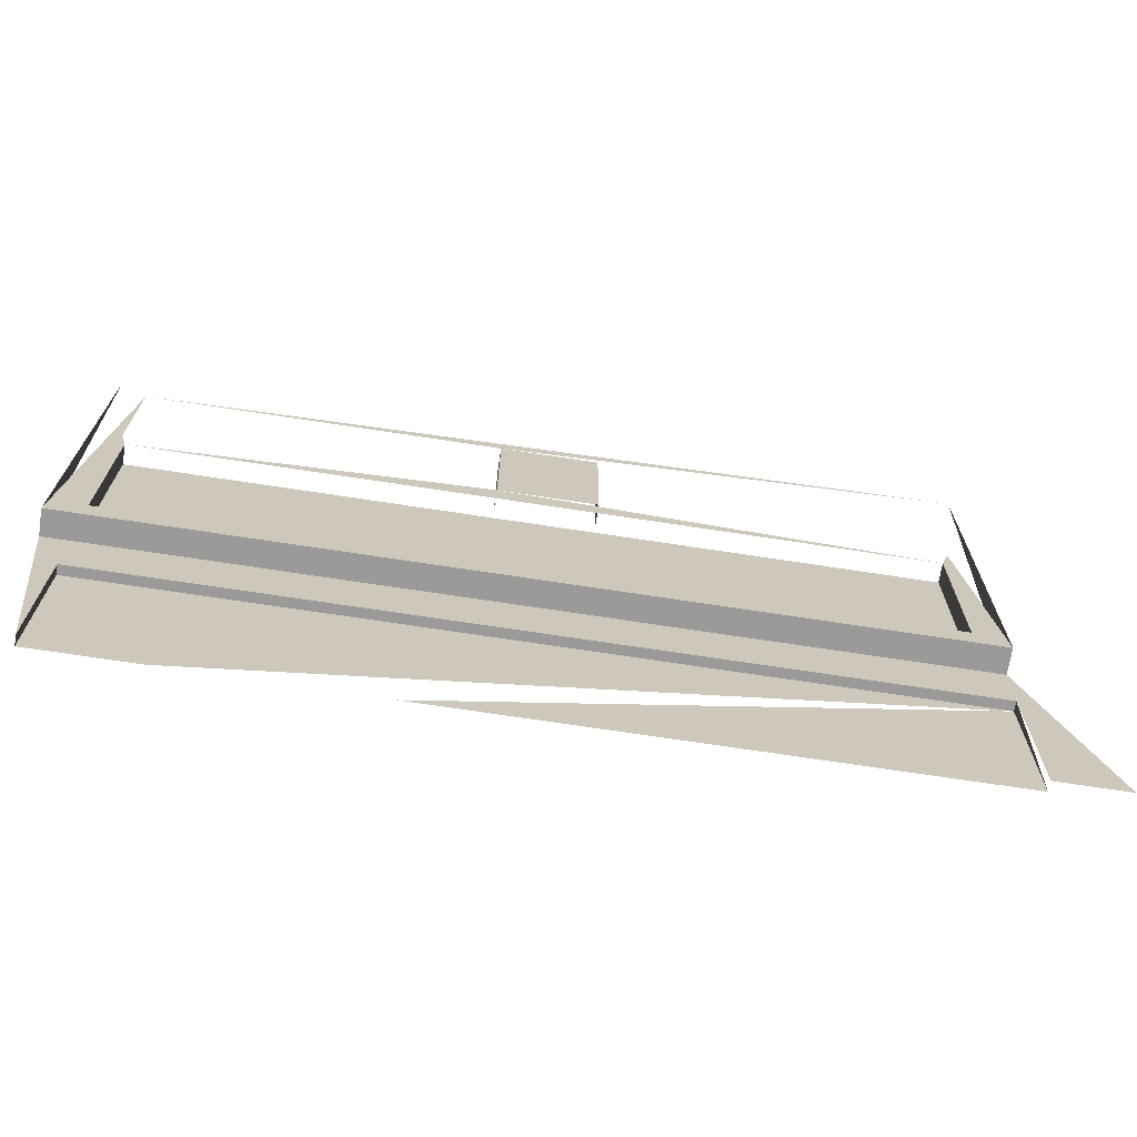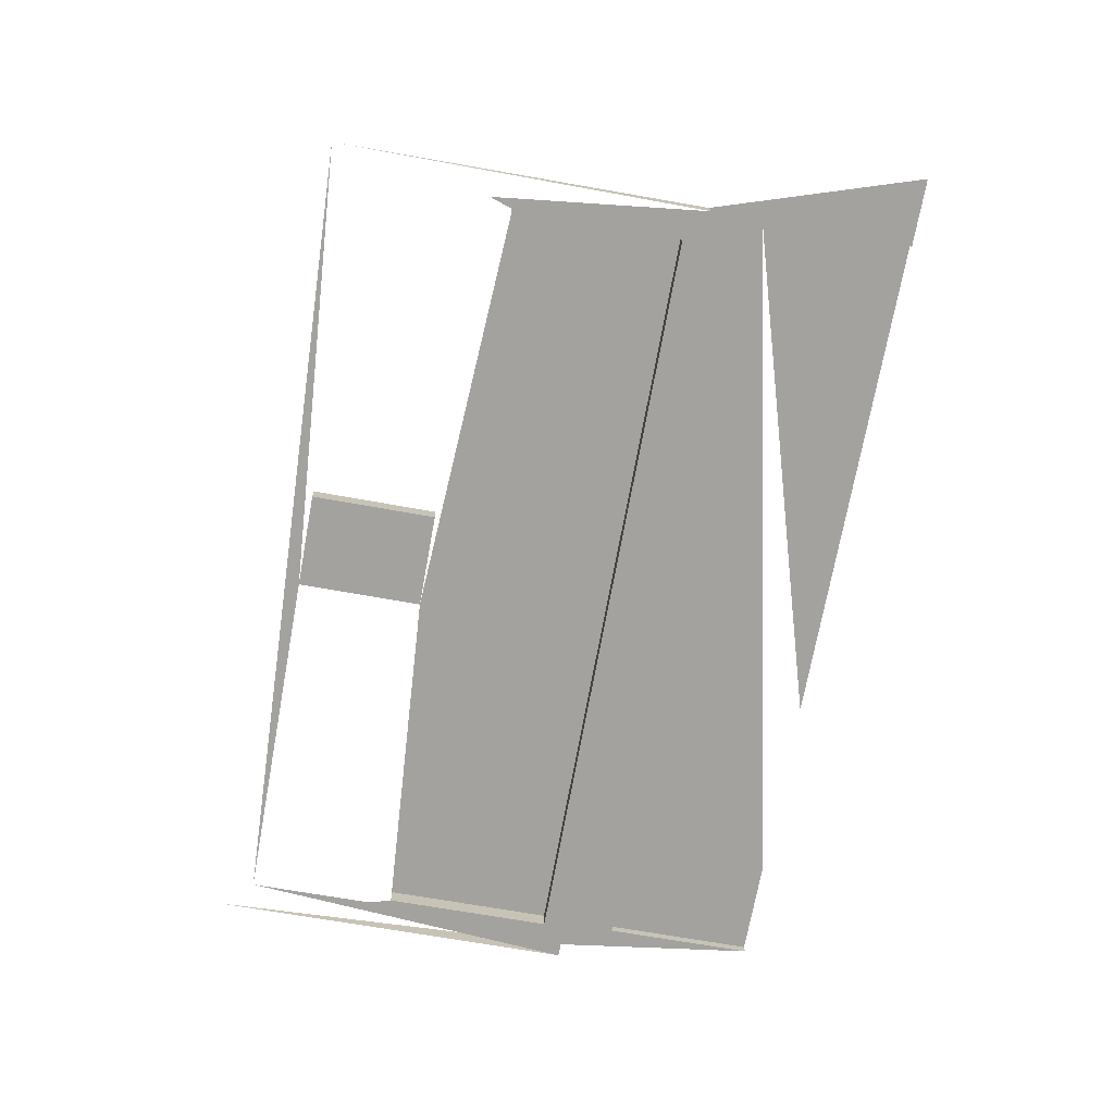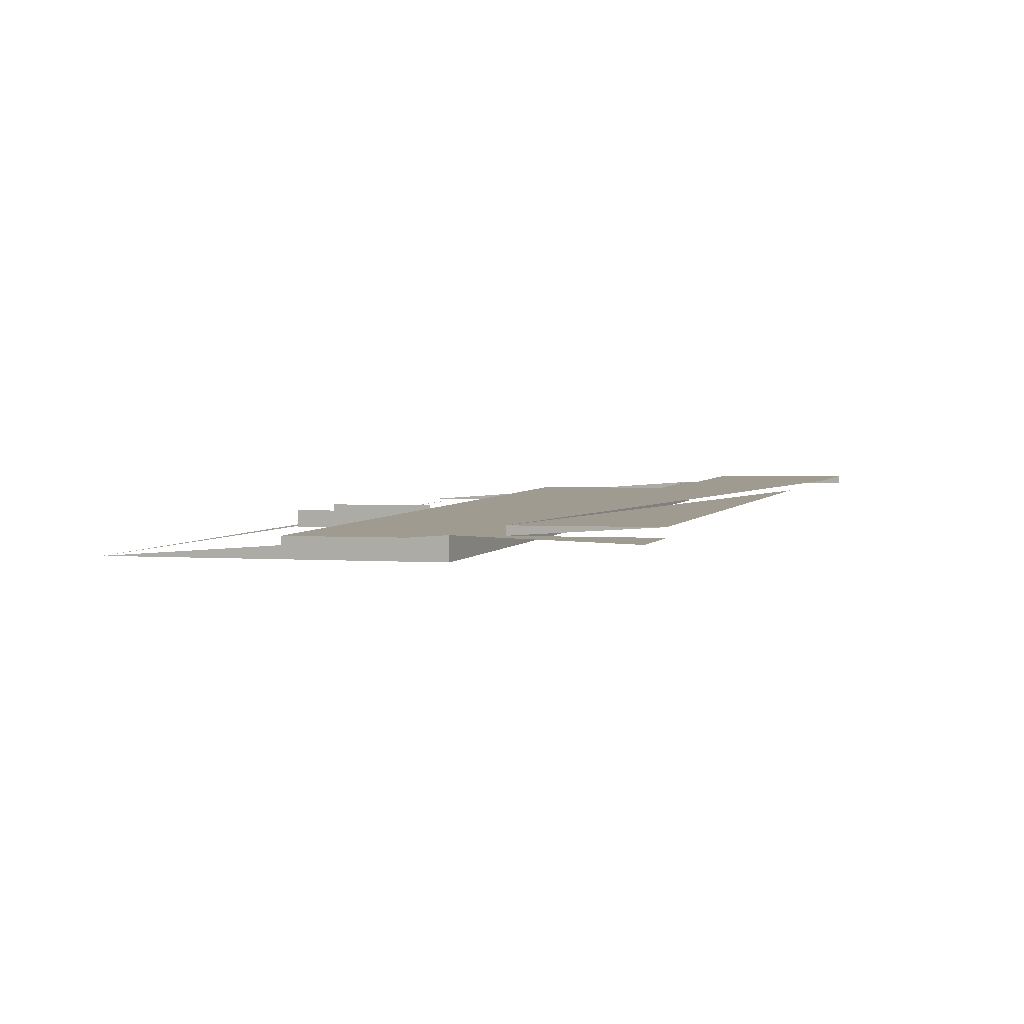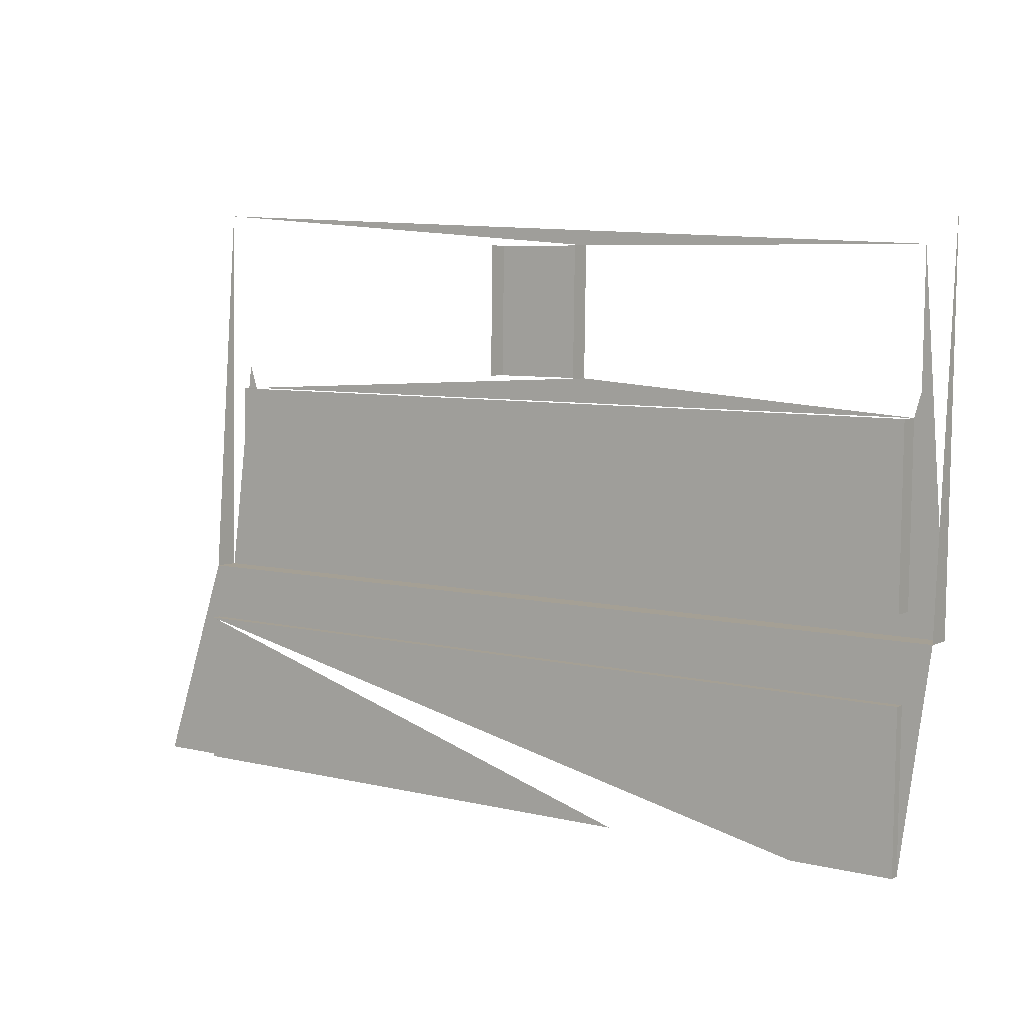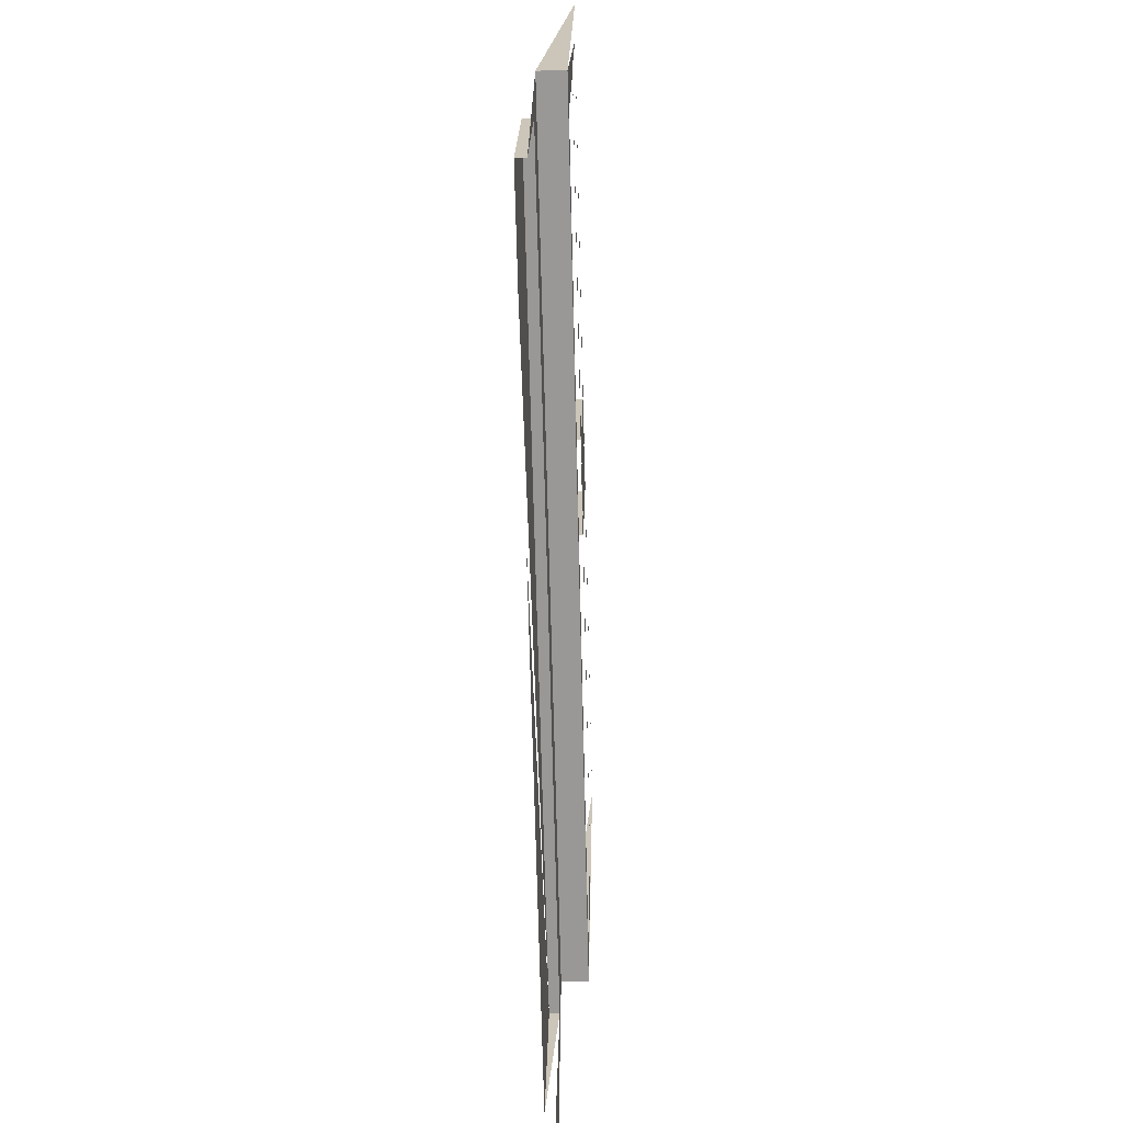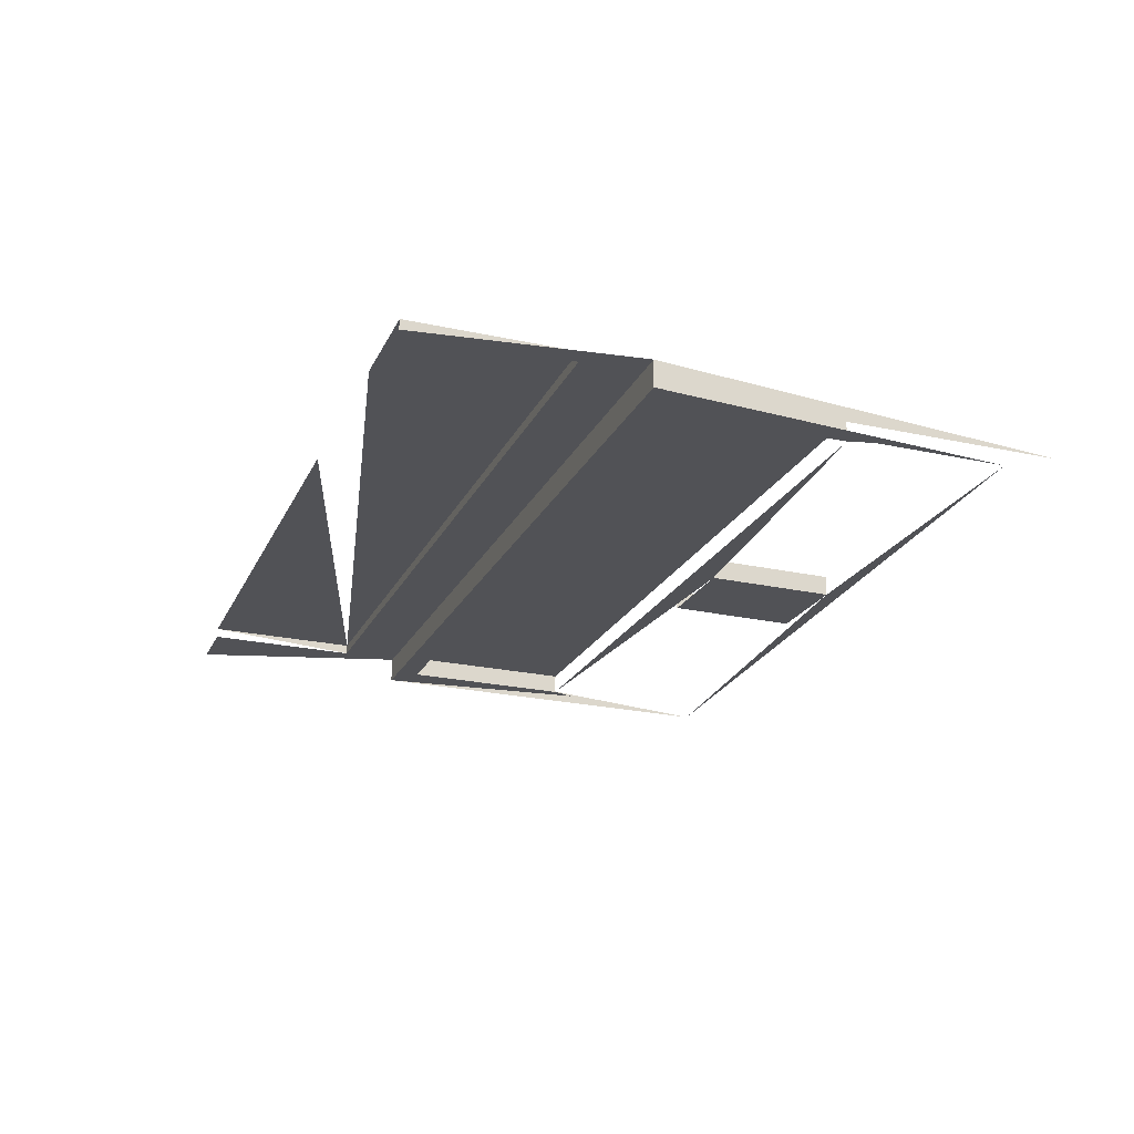
<metadata>
{"format":"obj","ext":"obj","renderer":"f3d","projection":"perspective","resolution":1024,"background":"white","views":[{"elev":-70.5,"azim":-8.7,"up":"+Z"},{"elev":-72.6,"azim":79.6,"up":"+Y"},{"elev":4.6,"azim":110.9,"up":"+Y"},{"elev":6.8,"azim":-144.9,"up":"+Z"},{"elev":-68.7,"azim":-88.6,"up":"+Z"},{"elev":-20.9,"azim":-109.5,"up":"+Y"}]}
</metadata>
<code>
v -0.08814 -0.07846 0.2102
v -0.1598 -0.07846 0.2102
v -0.08814 -0.08375 0.2101
v -0.2541 -0.07846 0.2102
v -0.08814 -0.08022 0.2947
v -0.08814 -0.08551 0.2946
v -0.05036 -0.08375 0.2101
v -0.0873 -0.08616 0.3255
v -0.371 -0.07846 0.2102
v -0.5327 -0.08551 0.2946
v -0.4774 -0.07846 0.2102
v -0.5327 -0.08022 0.2947
v -0.5475 -0.08616 0.3255
v -0.5327 -0.07846 0.2102
v -0.5327 -0.08375 0.2101
v -0.5475 -0.1002 0.3252
v -0.0873 -0.1046 0.5334
v -0.0873 -0.1002 0.3252
v -0.5475 -0.1046 0.5334
v -0.528 -0.1005 0.3376
v -0.5316 -0.1042 0.5152
v -0.1009 -0.1027 0.445
v -0.5316 -0.1027 0.445
v -0.1054 -0.1005 0.3376
v -0.528 -0.1024 0.4319
v -0.528 -0.0897 0.3378
v -0.338 -0.1042 0.5152
v -0.1054 -0.1024 0.4319
v -0.2848 -0.1042 0.5152
v -0.338 -0.1027 0.445
v -0.1054 -0.0897 0.3378
v -0.338 -0.09341 0.5155
v -0.2848 -0.1027 0.445
v -0.2848 -0.09194 0.4452
v -0.528 -0.09167 0.4321
v -0.1054 -0.09167 0.4321
v -0.338 -0.09194 0.4452
v -0.2848 -0.09341 0.5155
f 2 5 1
f 4 5 2
f 6 1 5
f 6 8 3
f 3 8 7
f 9 5 4
f 5 10 6
f 10 8 6
f 10 5 12
f 8 10 13
f 14 5 11
f 5 14 12
f 14 10 12
f 15 13 10
f 16 8 13
f 10 14 15
f 8 16 18
f 13 19 16
f 17 8 18
f 16 20 18
f 20 16 23
f 18 20 24
f 23 16 21
f 18 24 22
f 20 23 25
f 26 24 20
f 21 17 27
f 28 22 24
f 25 26 20
f 24 26 31
f 31 28 24
f 25 30 28
f 26 25 35
f 26 36 31
f 27 29 30
f 27 37 32
f 28 31 36
f 36 26 35
f 33 30 29
f 37 27 30
f 29 34 33
f 34 29 38
f 1 5 2
f 2 5 4
f 5 1 6
f 3 8 6
f 7 8 3
f 4 5 9
f 6 10 5
f 6 8 10
f 12 5 10
f 13 10 8
f 11 5 14
f 12 14 5
f 12 10 14
f 10 13 15
f 13 8 16
f 15 14 10
f 18 16 8
f 16 19 13
f 18 8 17
f 18 20 16
f 23 16 20
f 24 20 18
f 21 16 23
f 22 24 18
f 25 23 20
f 20 24 26
f 27 17 21
f 24 22 28
f 20 26 25
f 31 26 24
f 24 28 31
f 28 30 25
f 35 25 26
f 31 36 26
f 30 29 27
f 32 37 27
f 36 31 28
f 35 26 36
f 29 30 33
f 30 27 37
f 33 34 29
f 38 29 34

</code>
